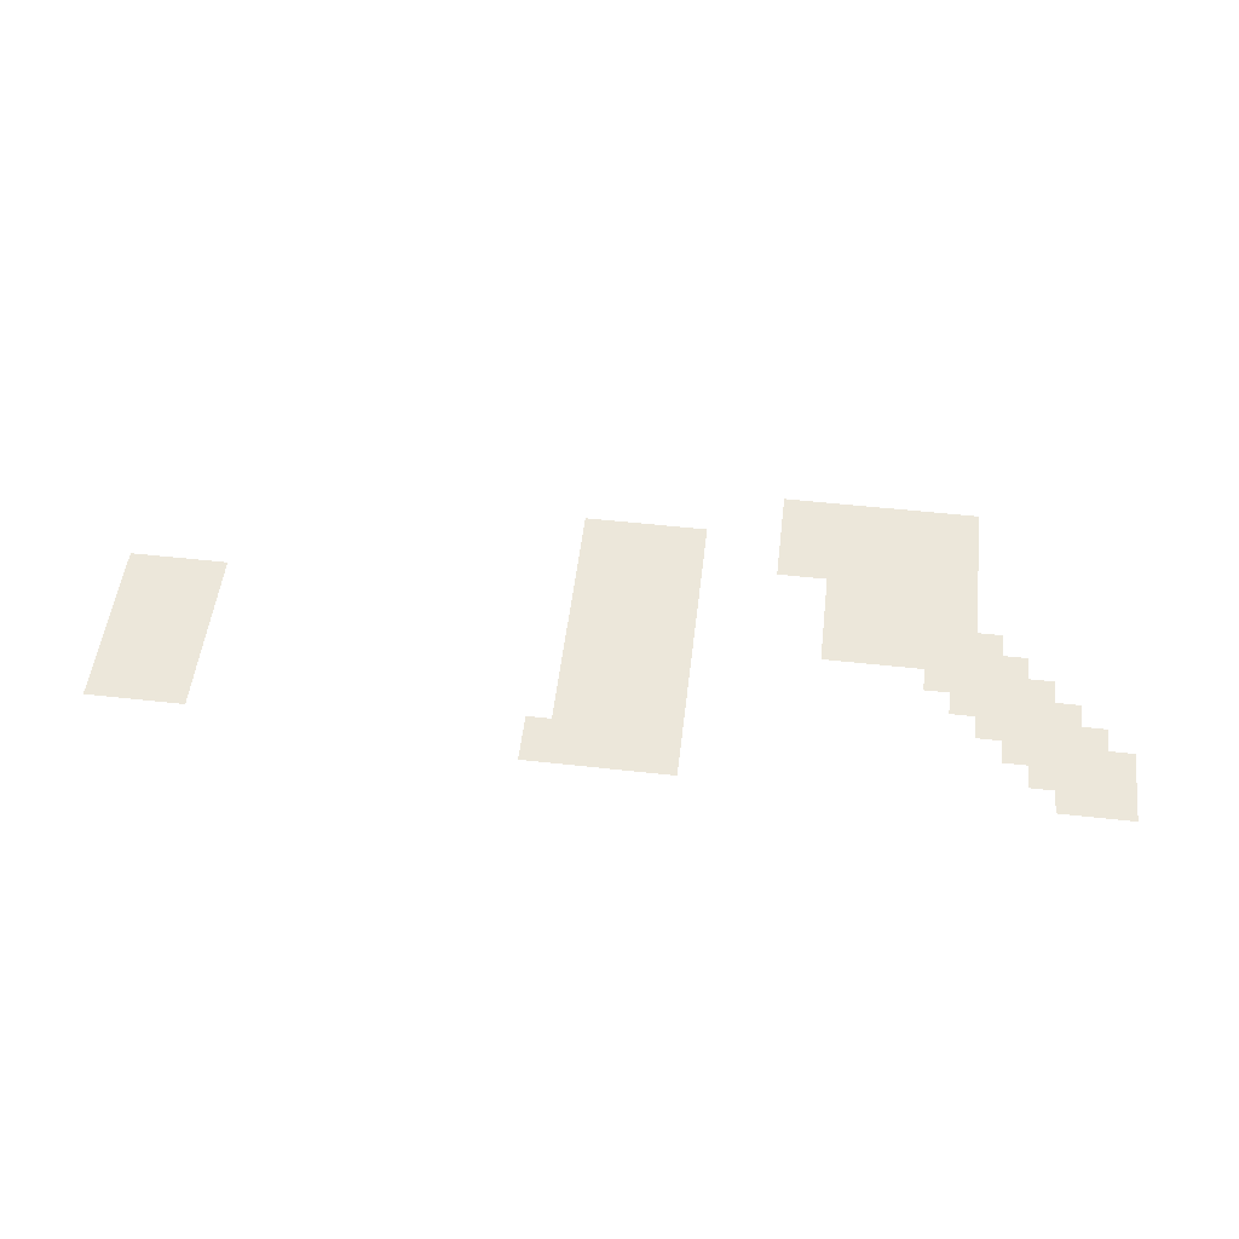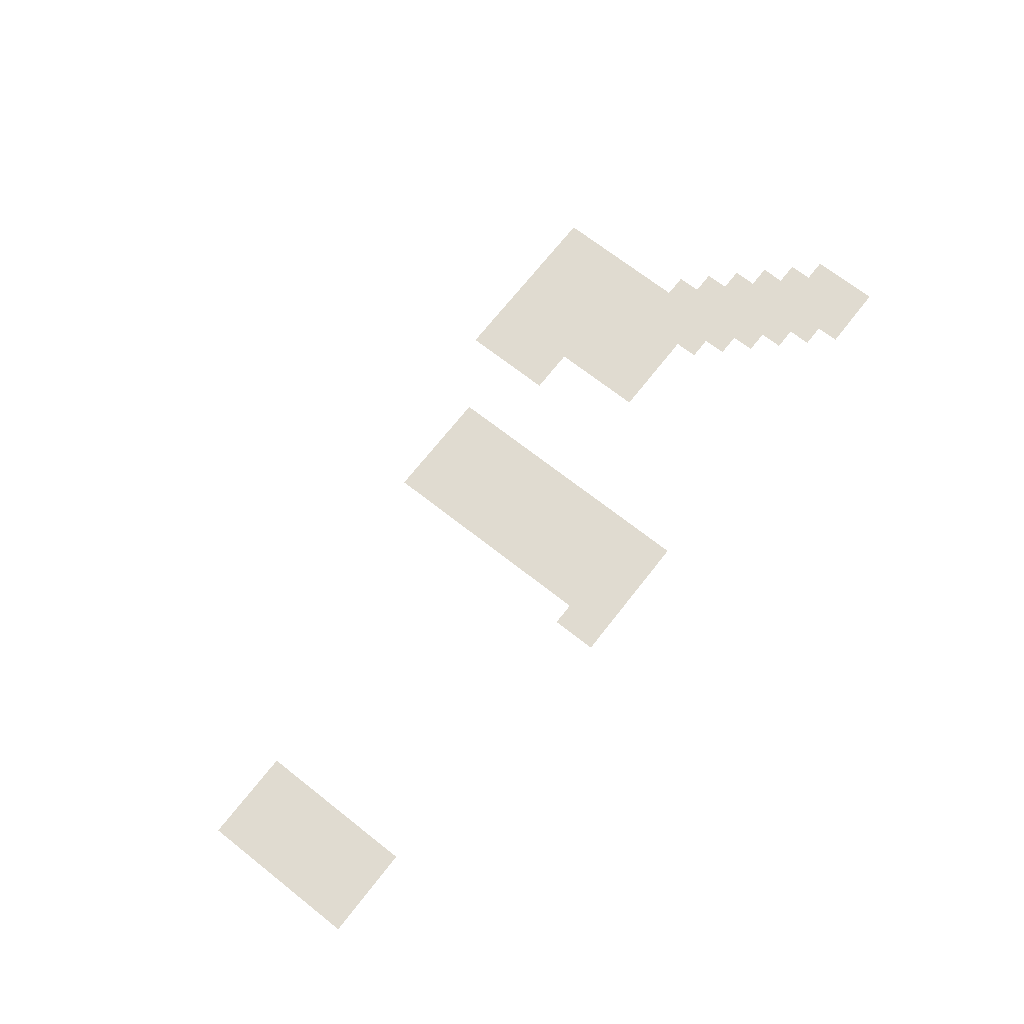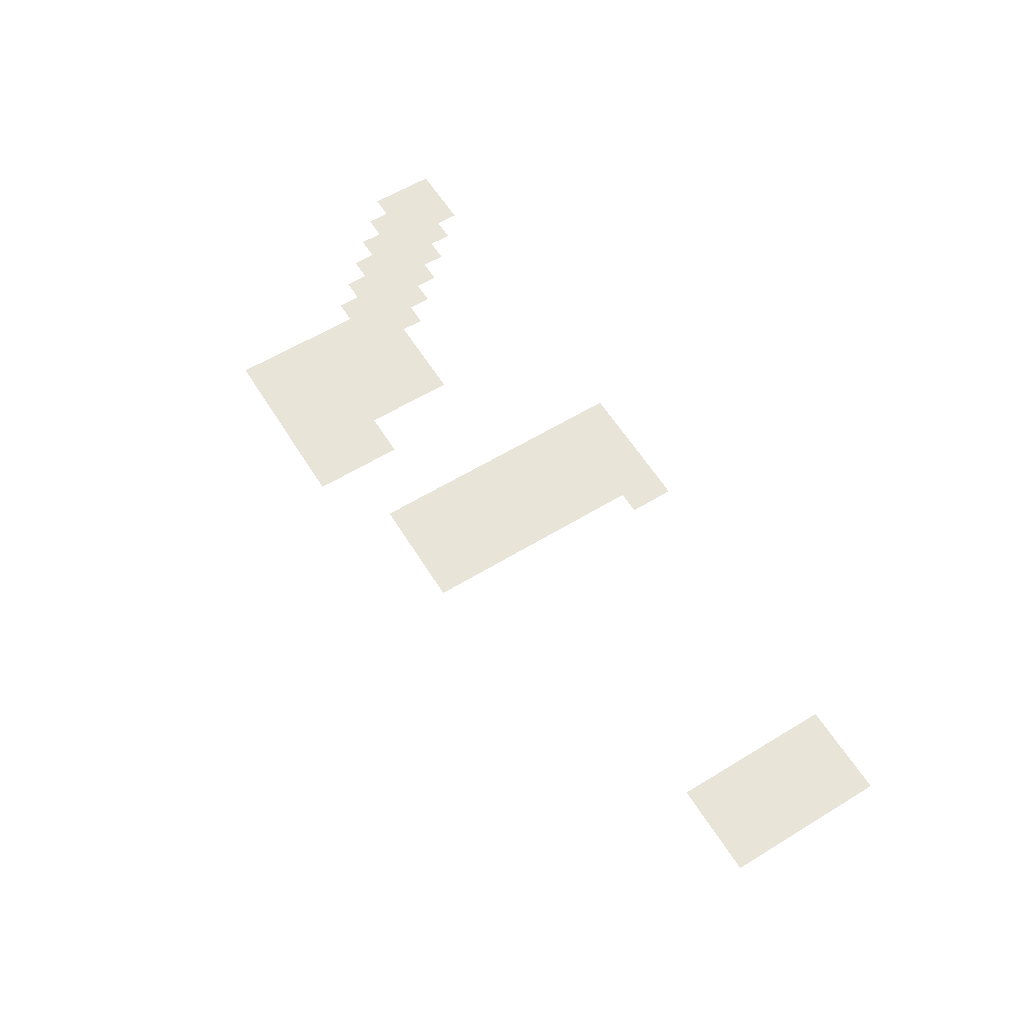
<metadata>
{"format":"obj","ext":"obj","renderer":"f3d","projection":"perspective","resolution":1024,"background":"white","views":[{"elev":52.8,"azim":-173.2,"up":"+Z"},{"elev":70.2,"azim":128.1,"up":"+Z"},{"elev":60.0,"azim":58.1,"up":"+Z"}]}
</metadata>
<code>
v -30.4 -36.8 0
v -31.2 -36.8 0
v -31.2 -36 0
v -30.4 -36 0
v -31.2 -36.8 0
v -32 -36.8 0
v -32 -36 0
v -31.2 -36 0
v -32 -36.8 0
v -32.8 -36.8 0
v -32.8 -36 0
v -32 -36 0
v -32.8 -36.8 0
v -33.6 -36.8 0
v -33.6 -36 0
v -32.8 -36 0
v -33.6 -36.8 0
v -34.4 -36.8 0
v -34.4 -36 0
v -33.6 -36 0
v -34.4 -36.8 0
v -35.2 -36.8 0
v -35.2 -36 0
v -34.4 -36 0
v -46.4 -36.8 0
v -47.2 -36.8 0
v -47.2 -36 0
v -46.4 -36 0
v -47.2 -36.8 0
v -48 -36.8 0
v -48 -36 0
v -47.2 -36 0
v -48 -36.8 0
v -48.8 -36.8 0
v -48.8 -36 0
v -48 -36 0
v -16.8 -37.6 0
v -17.6 -37.6 0
v -17.6 -36.8 0
v -16.8 -36.8 0
v -17.6 -37.6 0
v -18.4 -37.6 0
v -18.4 -36.8 0
v -17.6 -36.8 0
v -18.4 -37.6 0
v -19.2 -37.6 0
v -19.2 -36.8 0
v -18.4 -36.8 0
v -19.2 -37.6 0
v -20 -37.6 0
v -20 -36.8 0
v -19.2 -36.8 0
v -30.4 -37.6 0
v -31.2 -37.6 0
v -31.2 -36.8 0
v -30.4 -36.8 0
v -31.2 -37.6 0
v -32 -37.6 0
v -32 -36.8 0
v -31.2 -36.8 0
v -32 -37.6 0
v -32.8 -37.6 0
v -32.8 -36.8 0
v -32 -36.8 0
v -32.8 -37.6 0
v -33.6 -37.6 0
v -33.6 -36.8 0
v -32.8 -36.8 0
v -33.6 -37.6 0
v -34.4 -37.6 0
v -34.4 -36.8 0
v -33.6 -36.8 0
v -34.4 -37.6 0
v -35.2 -37.6 0
v -35.2 -36.8 0
v -34.4 -36.8 0
v -45.6 -37.6 0
v -46.4 -37.6 0
v -46.4 -36.8 0
v -45.6 -36.8 0
v -46.4 -37.6 0
v -47.2 -37.6 0
v -47.2 -36.8 0
v -46.4 -36.8 0
v -47.2 -37.6 0
v -48 -37.6 0
v -48 -36.8 0
v -47.2 -36.8 0
v -48 -37.6 0
v -48.8 -37.6 0
v -48.8 -36.8 0
v -48 -36.8 0
v -16.8 -38.4 0
v -17.6 -38.4 0
v -17.6 -37.6 0
v -16.8 -37.6 0
v -17.6 -38.4 0
v -18.4 -38.4 0
v -18.4 -37.6 0
v -17.6 -37.6 0
v -18.4 -38.4 0
v -19.2 -38.4 0
v -19.2 -37.6 0
v -18.4 -37.6 0
v -19.2 -38.4 0
v -20 -38.4 0
v -20 -37.6 0
v -19.2 -37.6 0
v -31.2 -38.4 0
v -32 -38.4 0
v -32 -37.6 0
v -31.2 -37.6 0
v -32 -38.4 0
v -32.8 -38.4 0
v -32.8 -37.6 0
v -32 -37.6 0
v -32.8 -38.4 0
v -33.6 -38.4 0
v -33.6 -37.6 0
v -32.8 -37.6 0
v -33.6 -38.4 0
v -34.4 -38.4 0
v -34.4 -37.6 0
v -33.6 -37.6 0
v -34.4 -38.4 0
v -35.2 -38.4 0
v -35.2 -37.6 0
v -34.4 -37.6 0
v -44.8 -38.4 0
v -45.6 -38.4 0
v -45.6 -37.6 0
v -44.8 -37.6 0
v -45.6 -38.4 0
v -46.4 -38.4 0
v -46.4 -37.6 0
v -45.6 -37.6 0
v -46.4 -38.4 0
v -47.2 -38.4 0
v -47.2 -37.6 0
v -46.4 -37.6 0
v -47.2 -38.4 0
v -48 -38.4 0
v -48 -37.6 0
v -47.2 -37.6 0
v -48 -38.4 0
v -48.8 -38.4 0
v -48.8 -37.6 0
v -48 -37.6 0
v -16.8 -39.2 0
v -17.6 -39.2 0
v -17.6 -38.4 0
v -16.8 -38.4 0
v -17.6 -39.2 0
v -18.4 -39.2 0
v -18.4 -38.4 0
v -17.6 -38.4 0
v -18.4 -39.2 0
v -19.2 -39.2 0
v -19.2 -38.4 0
v -18.4 -38.4 0
v -19.2 -39.2 0
v -20 -39.2 0
v -20 -38.4 0
v -19.2 -38.4 0
v -31.2 -39.2 0
v -32 -39.2 0
v -32 -38.4 0
v -31.2 -38.4 0
v -32 -39.2 0
v -32.8 -39.2 0
v -32.8 -38.4 0
v -32 -38.4 0
v -32.8 -39.2 0
v -33.6 -39.2 0
v -33.6 -38.4 0
v -32.8 -38.4 0
v -33.6 -39.2 0
v -34.4 -39.2 0
v -34.4 -38.4 0
v -33.6 -38.4 0
v -34.4 -39.2 0
v -35.2 -39.2 0
v -35.2 -38.4 0
v -34.4 -38.4 0
v -44 -39.2 0
v -44.8 -39.2 0
v -44.8 -38.4 0
v -44 -38.4 0
v -44.8 -39.2 0
v -45.6 -39.2 0
v -45.6 -38.4 0
v -44.8 -38.4 0
v -45.6 -39.2 0
v -46.4 -39.2 0
v -46.4 -38.4 0
v -45.6 -38.4 0
v -46.4 -39.2 0
v -47.2 -39.2 0
v -47.2 -38.4 0
v -46.4 -38.4 0
v -47.2 -39.2 0
v -48 -39.2 0
v -48 -38.4 0
v -47.2 -38.4 0
v -16.8 -40 0
v -17.6 -40 0
v -17.6 -39.2 0
v -16.8 -39.2 0
v -17.6 -40 0
v -18.4 -40 0
v -18.4 -39.2 0
v -17.6 -39.2 0
v -18.4 -40 0
v -19.2 -40 0
v -19.2 -39.2 0
v -18.4 -39.2 0
v -19.2 -40 0
v -20 -40 0
v -20 -39.2 0
v -19.2 -39.2 0
v -31.2 -40 0
v -32 -40 0
v -32 -39.2 0
v -31.2 -39.2 0
v -32 -40 0
v -32.8 -40 0
v -32.8 -39.2 0
v -32 -39.2 0
v -32.8 -40 0
v -33.6 -40 0
v -33.6 -39.2 0
v -32.8 -39.2 0
v -33.6 -40 0
v -34.4 -40 0
v -34.4 -39.2 0
v -33.6 -39.2 0
v -34.4 -40 0
v -35.2 -40 0
v -35.2 -39.2 0
v -34.4 -39.2 0
v -43.2 -40 0
v -44 -40 0
v -44 -39.2 0
v -43.2 -39.2 0
v -44 -40 0
v -44.8 -40 0
v -44.8 -39.2 0
v -44 -39.2 0
v -44.8 -40 0
v -45.6 -40 0
v -45.6 -39.2 0
v -44.8 -39.2 0
v -45.6 -40 0
v -46.4 -40 0
v -46.4 -39.2 0
v -45.6 -39.2 0
v -46.4 -40 0
v -47.2 -40 0
v -47.2 -39.2 0
v -46.4 -39.2 0
v -16.8 -40.8 0
v -17.6 -40.8 0
v -17.6 -40 0
v -16.8 -40 0
v -17.6 -40.8 0
v -18.4 -40.8 0
v -18.4 -40 0
v -17.6 -40 0
v -18.4 -40.8 0
v -19.2 -40.8 0
v -19.2 -40 0
v -18.4 -40 0
v -19.2 -40.8 0
v -20 -40.8 0
v -20 -40 0
v -19.2 -40 0
v -31.2 -40.8 0
v -32 -40.8 0
v -32 -40 0
v -31.2 -40 0
v -32 -40.8 0
v -32.8 -40.8 0
v -32.8 -40 0
v -32 -40 0
v -32.8 -40.8 0
v -33.6 -40.8 0
v -33.6 -40 0
v -32.8 -40 0
v -33.6 -40.8 0
v -34.4 -40.8 0
v -34.4 -40 0
v -33.6 -40 0
v -34.4 -40.8 0
v -35.2 -40.8 0
v -35.2 -40 0
v -34.4 -40 0
v -42.4 -40.8 0
v -43.2 -40.8 0
v -43.2 -40 0
v -42.4 -40 0
v -43.2 -40.8 0
v -44 -40.8 0
v -44 -40 0
v -43.2 -40 0
v -44 -40.8 0
v -44.8 -40.8 0
v -44.8 -40 0
v -44 -40 0
v -44.8 -40.8 0
v -45.6 -40.8 0
v -45.6 -40 0
v -44.8 -40 0
v -45.6 -40.8 0
v -46.4 -40.8 0
v -46.4 -40 0
v -45.6 -40 0
v -16.8 -41.6 0
v -17.6 -41.6 0
v -17.6 -40.8 0
v -16.8 -40.8 0
v -17.6 -41.6 0
v -18.4 -41.6 0
v -18.4 -40.8 0
v -17.6 -40.8 0
v -18.4 -41.6 0
v -19.2 -41.6 0
v -19.2 -40.8 0
v -18.4 -40.8 0
v -19.2 -41.6 0
v -20 -41.6 0
v -20 -40.8 0
v -19.2 -40.8 0
v -31.2 -41.6 0
v -32 -41.6 0
v -32 -40.8 0
v -31.2 -40.8 0
v -32 -41.6 0
v -32.8 -41.6 0
v -32.8 -40.8 0
v -32 -40.8 0
v -32.8 -41.6 0
v -33.6 -41.6 0
v -33.6 -40.8 0
v -32.8 -40.8 0
v -33.6 -41.6 0
v -34.4 -41.6 0
v -34.4 -40.8 0
v -33.6 -40.8 0
v -34.4 -41.6 0
v -35.2 -41.6 0
v -35.2 -40.8 0
v -34.4 -40.8 0
v -39.2 -41.6 0
v -40 -41.6 0
v -40 -40.8 0
v -39.2 -40.8 0
v -40 -41.6 0
v -40.8 -41.6 0
v -40.8 -40.8 0
v -40 -40.8 0
v -40.8 -41.6 0
v -41.6 -41.6 0
v -41.6 -40.8 0
v -40.8 -40.8 0
v -41.6 -41.6 0
v -42.4 -41.6 0
v -42.4 -40.8 0
v -41.6 -40.8 0
v -42.4 -41.6 0
v -43.2 -41.6 0
v -43.2 -40.8 0
v -42.4 -40.8 0
v -43.2 -41.6 0
v -44 -41.6 0
v -44 -40.8 0
v -43.2 -40.8 0
v -44 -41.6 0
v -44.8 -41.6 0
v -44.8 -40.8 0
v -44 -40.8 0
v -44.8 -41.6 0
v -45.6 -41.6 0
v -45.6 -40.8 0
v -44.8 -40.8 0
v -16.8 -42.4 0
v -17.6 -42.4 0
v -17.6 -41.6 0
v -16.8 -41.6 0
v -17.6 -42.4 0
v -18.4 -42.4 0
v -18.4 -41.6 0
v -17.6 -41.6 0
v -18.4 -42.4 0
v -19.2 -42.4 0
v -19.2 -41.6 0
v -18.4 -41.6 0
v -19.2 -42.4 0
v -20 -42.4 0
v -20 -41.6 0
v -19.2 -41.6 0
v -31.2 -42.4 0
v -32 -42.4 0
v -32 -41.6 0
v -31.2 -41.6 0
v -32 -42.4 0
v -32.8 -42.4 0
v -32.8 -41.6 0
v -32 -41.6 0
v -32.8 -42.4 0
v -33.6 -42.4 0
v -33.6 -41.6 0
v -32.8 -41.6 0
v -33.6 -42.4 0
v -34.4 -42.4 0
v -34.4 -41.6 0
v -33.6 -41.6 0
v -34.4 -42.4 0
v -35.2 -42.4 0
v -35.2 -41.6 0
v -34.4 -41.6 0
v -39.2 -42.4 0
v -40 -42.4 0
v -40 -41.6 0
v -39.2 -41.6 0
v -40 -42.4 0
v -40.8 -42.4 0
v -40.8 -41.6 0
v -40 -41.6 0
v -40.8 -42.4 0
v -41.6 -42.4 0
v -41.6 -41.6 0
v -40.8 -41.6 0
v -41.6 -42.4 0
v -42.4 -42.4 0
v -42.4 -41.6 0
v -41.6 -41.6 0
v -42.4 -42.4 0
v -43.2 -42.4 0
v -43.2 -41.6 0
v -42.4 -41.6 0
v -43.2 -42.4 0
v -44 -42.4 0
v -44 -41.6 0
v -43.2 -41.6 0
v -44 -42.4 0
v -44.8 -42.4 0
v -44.8 -41.6 0
v -44 -41.6 0
v -31.2 -43.2 0
v -32 -43.2 0
v -32 -42.4 0
v -31.2 -42.4 0
v -32 -43.2 0
v -32.8 -43.2 0
v -32.8 -42.4 0
v -32 -42.4 0
v -32.8 -43.2 0
v -33.6 -43.2 0
v -33.6 -42.4 0
v -32.8 -42.4 0
v -33.6 -43.2 0
v -34.4 -43.2 0
v -34.4 -42.4 0
v -33.6 -42.4 0
v -34.4 -43.2 0
v -35.2 -43.2 0
v -35.2 -42.4 0
v -34.4 -42.4 0
v -39.2 -43.2 0
v -40 -43.2 0
v -40 -42.4 0
v -39.2 -42.4 0
v -40 -43.2 0
v -40.8 -43.2 0
v -40.8 -42.4 0
v -40 -42.4 0
v -40.8 -43.2 0
v -41.6 -43.2 0
v -41.6 -42.4 0
v -40.8 -42.4 0
v -41.6 -43.2 0
v -42.4 -43.2 0
v -42.4 -42.4 0
v -41.6 -42.4 0
v -42.4 -43.2 0
v -43.2 -43.2 0
v -43.2 -42.4 0
v -42.4 -42.4 0
v -43.2 -43.2 0
v -44 -43.2 0
v -44 -42.4 0
v -43.2 -42.4 0
v -31.2 -44 0
v -32 -44 0
v -32 -43.2 0
v -31.2 -43.2 0
v -32 -44 0
v -32.8 -44 0
v -32.8 -43.2 0
v -32 -43.2 0
v -32.8 -44 0
v -33.6 -44 0
v -33.6 -43.2 0
v -32.8 -43.2 0
v -33.6 -44 0
v -34.4 -44 0
v -34.4 -43.2 0
v -33.6 -43.2 0
v -34.4 -44 0
v -35.2 -44 0
v -35.2 -43.2 0
v -34.4 -43.2 0
v -39.2 -44 0
v -40 -44 0
v -40 -43.2 0
v -39.2 -43.2 0
v -40 -44 0
v -40.8 -44 0
v -40.8 -43.2 0
v -40 -43.2 0
v -40.8 -44 0
v -41.6 -44 0
v -41.6 -43.2 0
v -40.8 -43.2 0
v -41.6 -44 0
v -42.4 -44 0
v -42.4 -43.2 0
v -41.6 -43.2 0
v -42.4 -44 0
v -43.2 -44 0
v -43.2 -43.2 0
v -42.4 -43.2 0
v -43.2 -44 0
v -44 -44 0
v -44 -43.2 0
v -43.2 -43.2 0
v -31.2 -44.8 0
v -32 -44.8 0
v -32 -44 0
v -31.2 -44 0
v -32 -44.8 0
v -32.8 -44.8 0
v -32.8 -44 0
v -32 -44 0
v -32.8 -44.8 0
v -33.6 -44.8 0
v -33.6 -44 0
v -32.8 -44 0
v -33.6 -44.8 0
v -34.4 -44.8 0
v -34.4 -44 0
v -33.6 -44 0
v -34.4 -44.8 0
v -35.2 -44.8 0
v -35.2 -44 0
v -34.4 -44 0
v -37.6 -44.8 0
v -38.4 -44.8 0
v -38.4 -44 0
v -37.6 -44 0
v -38.4 -44.8 0
v -39.2 -44.8 0
v -39.2 -44 0
v -38.4 -44 0
v -39.2 -44.8 0
v -40 -44.8 0
v -40 -44 0
v -39.2 -44 0
v -40 -44.8 0
v -40.8 -44.8 0
v -40.8 -44 0
v -40 -44 0
v -40.8 -44.8 0
v -41.6 -44.8 0
v -41.6 -44 0
v -40.8 -44 0
v -41.6 -44.8 0
v -42.4 -44.8 0
v -42.4 -44 0
v -41.6 -44 0
v -42.4 -44.8 0
v -43.2 -44.8 0
v -43.2 -44 0
v -42.4 -44 0
v -43.2 -44.8 0
v -44 -44.8 0
v -44 -44 0
v -43.2 -44 0
v -31.2 -45.6 0
v -32 -45.6 0
v -32 -44.8 0
v -31.2 -44.8 0
v -32 -45.6 0
v -32.8 -45.6 0
v -32.8 -44.8 0
v -32 -44.8 0
v -32.8 -45.6 0
v -33.6 -45.6 0
v -33.6 -44.8 0
v -32.8 -44.8 0
v -33.6 -45.6 0
v -34.4 -45.6 0
v -34.4 -44.8 0
v -33.6 -44.8 0
v -34.4 -45.6 0
v -35.2 -45.6 0
v -35.2 -44.8 0
v -34.4 -44.8 0
v -37.6 -45.6 0
v -38.4 -45.6 0
v -38.4 -44.8 0
v -37.6 -44.8 0
v -38.4 -45.6 0
v -39.2 -45.6 0
v -39.2 -44.8 0
v -38.4 -44.8 0
v -39.2 -45.6 0
v -40 -45.6 0
v -40 -44.8 0
v -39.2 -44.8 0
v -40 -45.6 0
v -40.8 -45.6 0
v -40.8 -44.8 0
v -40 -44.8 0
v -40.8 -45.6 0
v -41.6 -45.6 0
v -41.6 -44.8 0
v -40.8 -44.8 0
v -41.6 -45.6 0
v -42.4 -45.6 0
v -42.4 -44.8 0
v -41.6 -44.8 0
v -42.4 -45.6 0
v -43.2 -45.6 0
v -43.2 -44.8 0
v -42.4 -44.8 0
v -43.2 -45.6 0
v -44 -45.6 0
v -44 -44.8 0
v -43.2 -44.8 0
v -37.6 -46.4 0
v -38.4 -46.4 0
v -38.4 -45.6 0
v -37.6 -45.6 0
v -38.4 -46.4 0
v -39.2 -46.4 0
v -39.2 -45.6 0
v -38.4 -45.6 0
v -39.2 -46.4 0
v -40 -46.4 0
v -40 -45.6 0
v -39.2 -45.6 0
v -40 -46.4 0
v -40.8 -46.4 0
v -40.8 -45.6 0
v -40 -45.6 0
v -40.8 -46.4 0
v -41.6 -46.4 0
v -41.6 -45.6 0
v -40.8 -45.6 0
v -41.6 -46.4 0
v -42.4 -46.4 0
v -42.4 -45.6 0
v -41.6 -45.6 0
v -42.4 -46.4 0
v -43.2 -46.4 0
v -43.2 -45.6 0
v -42.4 -45.6 0
v -43.2 -46.4 0
v -44 -46.4 0
v -44 -45.6 0
v -43.2 -45.6 0
v -37.6 -47.2 0
v -38.4 -47.2 0
v -38.4 -46.4 0
v -37.6 -46.4 0
v -38.4 -47.2 0
v -39.2 -47.2 0
v -39.2 -46.4 0
v -38.4 -46.4 0
v -39.2 -47.2 0
v -40 -47.2 0
v -40 -46.4 0
v -39.2 -46.4 0
v -40 -47.2 0
v -40.8 -47.2 0
v -40.8 -46.4 0
v -40 -46.4 0
v -40.8 -47.2 0
v -41.6 -47.2 0
v -41.6 -46.4 0
v -40.8 -46.4 0
v -41.6 -47.2 0
v -42.4 -47.2 0
v -42.4 -46.4 0
v -41.6 -46.4 0
v -42.4 -47.2 0
v -43.2 -47.2 0
v -43.2 -46.4 0
v -42.4 -46.4 0
v -43.2 -47.2 0
v -44 -47.2 0
v -44 -46.4 0
v -43.2 -46.4 0
g level_02_mesh_0001
f 1 2 3 4
f 5 6 7 8
f 9 10 11 12
f 13 14 15 16
f 17 18 19 20
f 21 22 23 24
f 25 26 27 28
f 29 30 31 32
f 33 34 35 36
f 37 38 39 40
f 41 42 43 44
f 45 46 47 48
f 49 50 51 52
f 53 54 55 56
f 57 58 59 60
f 61 62 63 64
f 65 66 67 68
f 69 70 71 72
f 73 74 75 76
f 77 78 79 80
f 81 82 83 84
f 85 86 87 88
f 89 90 91 92
f 93 94 95 96
f 97 98 99 100
f 101 102 103 104
f 105 106 107 108
f 109 110 111 112
f 113 114 115 116
f 117 118 119 120
f 121 122 123 124
f 125 126 127 128
f 129 130 131 132
f 133 134 135 136
f 137 138 139 140
f 141 142 143 144
f 145 146 147 148
f 149 150 151 152
f 153 154 155 156
f 157 158 159 160
f 161 162 163 164
f 165 166 167 168
f 169 170 171 172
f 173 174 175 176
f 177 178 179 180
f 181 182 183 184
f 185 186 187 188
f 189 190 191 192
f 193 194 195 196
f 197 198 199 200
f 201 202 203 204
f 205 206 207 208
f 209 210 211 212
f 213 214 215 216
f 217 218 219 220
f 221 222 223 224
f 225 226 227 228
f 229 230 231 232
f 233 234 235 236
f 237 238 239 240
f 241 242 243 244
f 245 246 247 248
f 249 250 251 252
f 253 254 255 256
f 257 258 259 260
f 261 262 263 264
f 265 266 267 268
f 269 270 271 272
f 273 274 275 276
f 277 278 279 280
f 281 282 283 284
f 285 286 287 288
f 289 290 291 292
f 293 294 295 296
f 297 298 299 300
f 301 302 303 304
f 305 306 307 308
f 309 310 311 312
f 313 314 315 316
f 317 318 319 320
f 321 322 323 324
f 325 326 327 328
f 329 330 331 332
f 333 334 335 336
f 337 338 339 340
f 341 342 343 344
f 345 346 347 348
f 349 350 351 352
f 353 354 355 356
f 357 358 359 360
f 361 362 363 364
f 365 366 367 368
f 369 370 371 372
f 373 374 375 376
f 377 378 379 380
f 381 382 383 384
f 385 386 387 388
f 389 390 391 392
f 393 394 395 396
f 397 398 399 400
f 401 402 403 404
f 405 406 407 408
f 409 410 411 412
f 413 414 415 416
f 417 418 419 420
f 421 422 423 424
f 425 426 427 428
f 429 430 431 432
f 433 434 435 436
f 437 438 439 440
f 441 442 443 444
f 445 446 447 448
f 449 450 451 452
f 453 454 455 456
f 457 458 459 460
f 461 462 463 464
f 465 466 467 468
f 469 470 471 472
f 473 474 475 476
f 477 478 479 480
f 481 482 483 484
f 485 486 487 488
f 489 490 491 492
f 493 494 495 496
f 497 498 499 500
f 501 502 503 504
f 505 506 507 508
f 509 510 511 512
f 513 514 515 516
f 517 518 519 520
f 521 522 523 524
f 525 526 527 528
f 529 530 531 532
f 533 534 535 536
f 537 538 539 540
f 541 542 543 544
f 545 546 547 548
f 549 550 551 552
f 553 554 555 556
f 557 558 559 560
f 561 562 563 564
f 565 566 567 568
f 569 570 571 572
f 573 574 575 576
f 577 578 579 580
f 581 582 583 584
f 585 586 587 588
f 589 590 591 592
f 593 594 595 596
f 597 598 599 600
f 601 602 603 604
f 605 606 607 608
f 609 610 611 612
f 613 614 615 616
f 617 618 619 620
f 621 622 623 624
f 625 626 627 628
f 629 630 631 632
f 633 634 635 636
f 637 638 639 640
f 641 642 643 644
f 645 646 647 648
f 649 650 651 652
f 653 654 655 656
f 657 658 659 660
f 661 662 663 664
f 665 666 667 668
f 669 670 671 672
f 673 674 675 676
f 677 678 679 680
f 681 682 683 684
f 685 686 687 688
f 689 690 691 692
f 693 694 695 696
f 697 698 699 700
f 701 702 703 704

</code>
